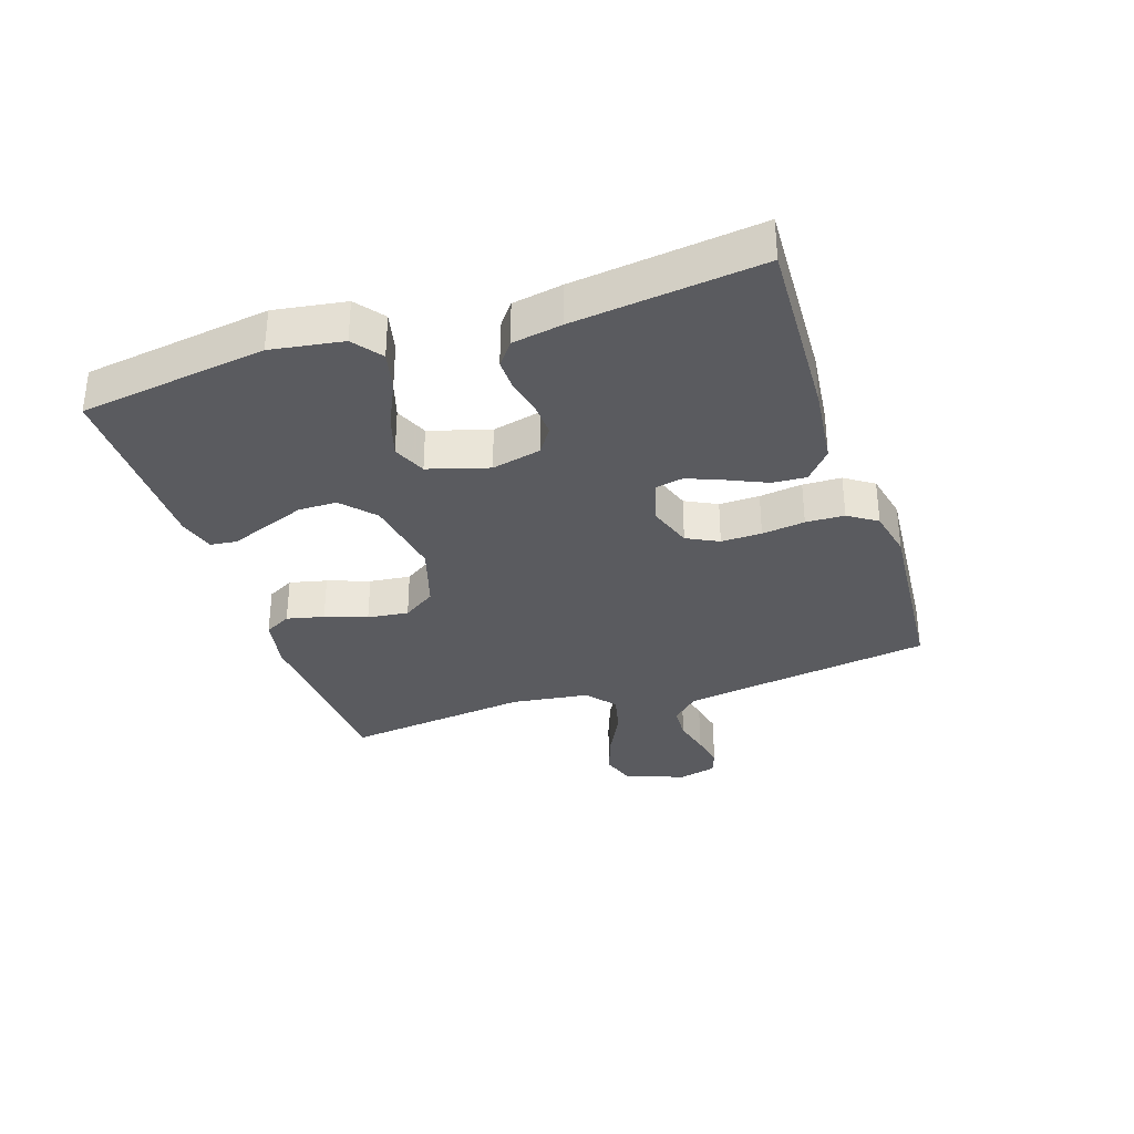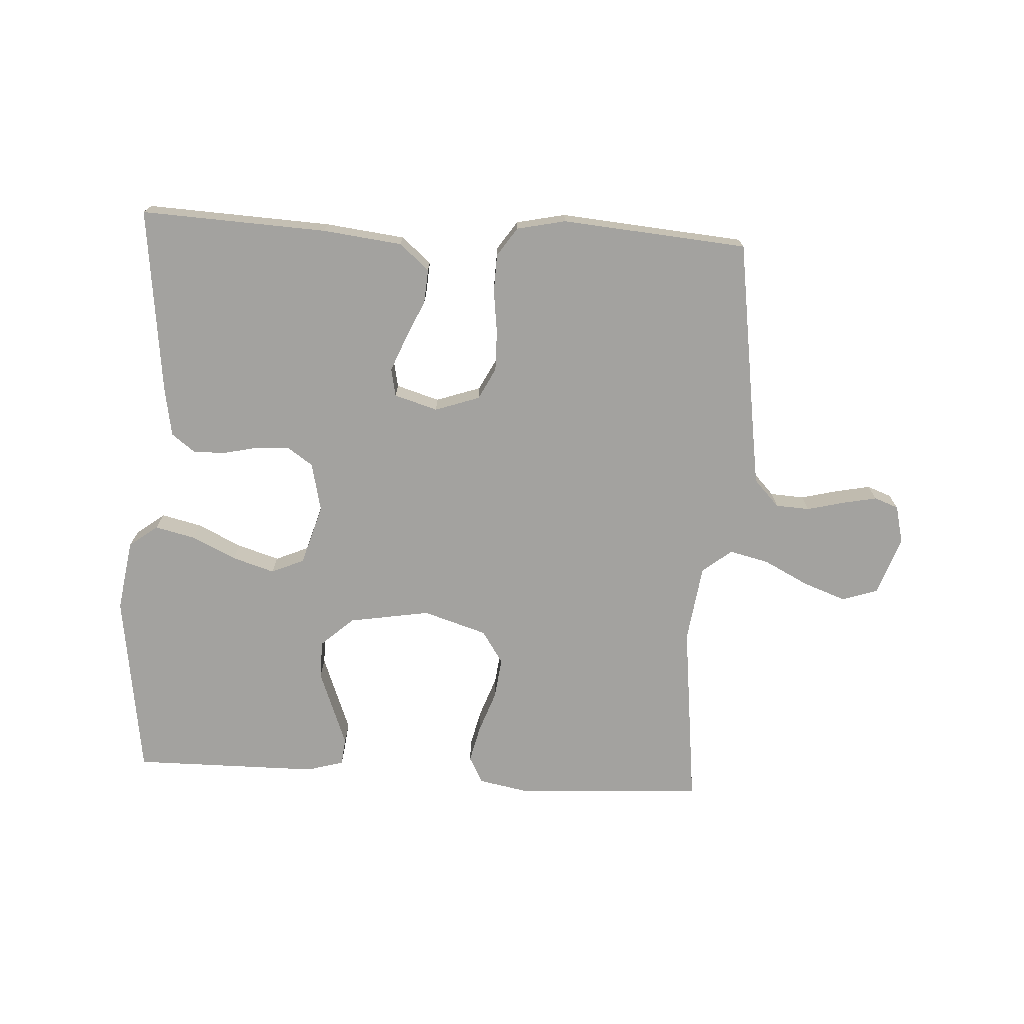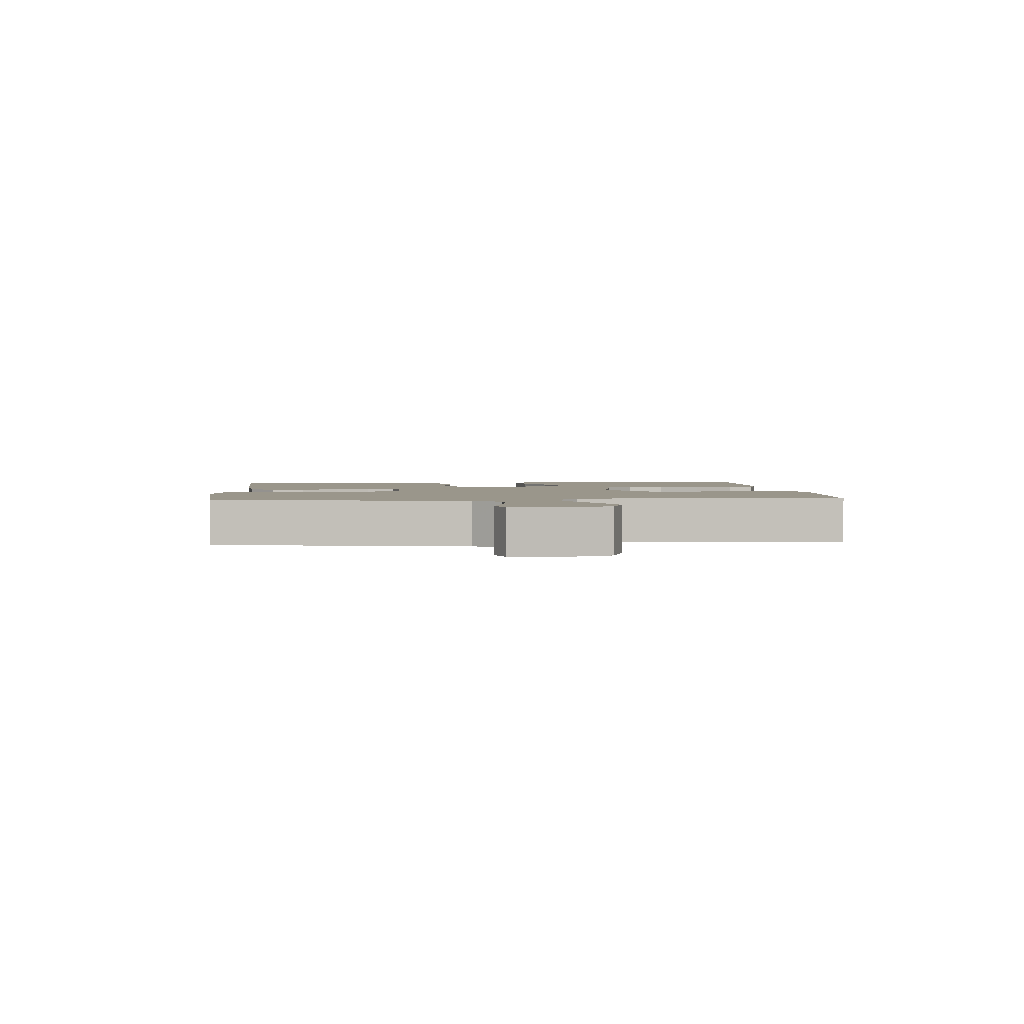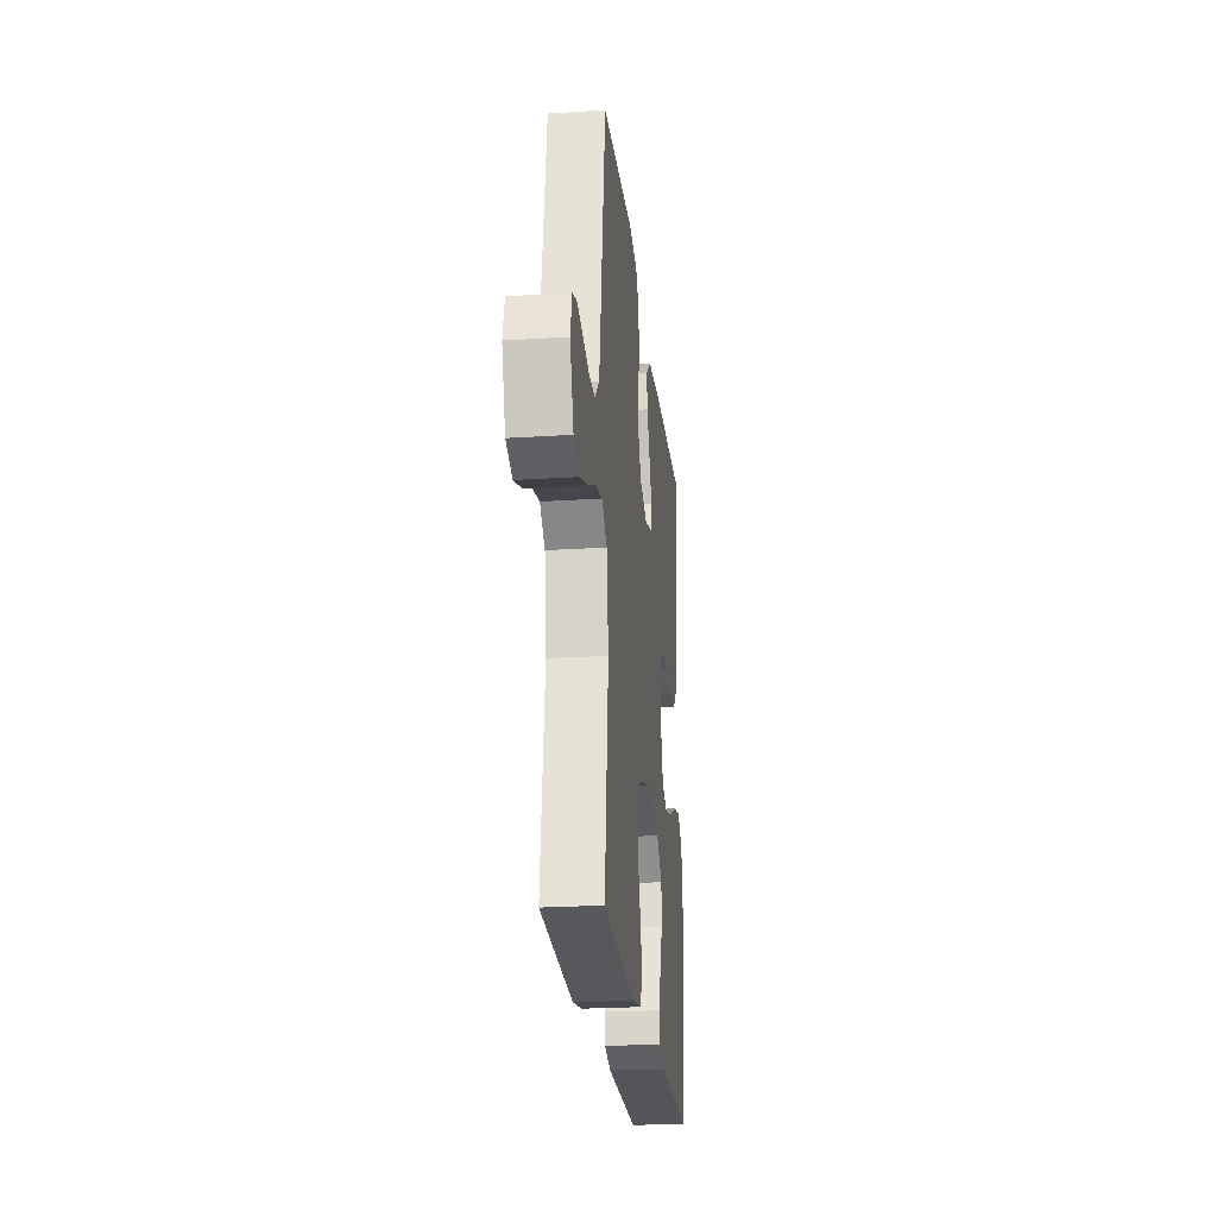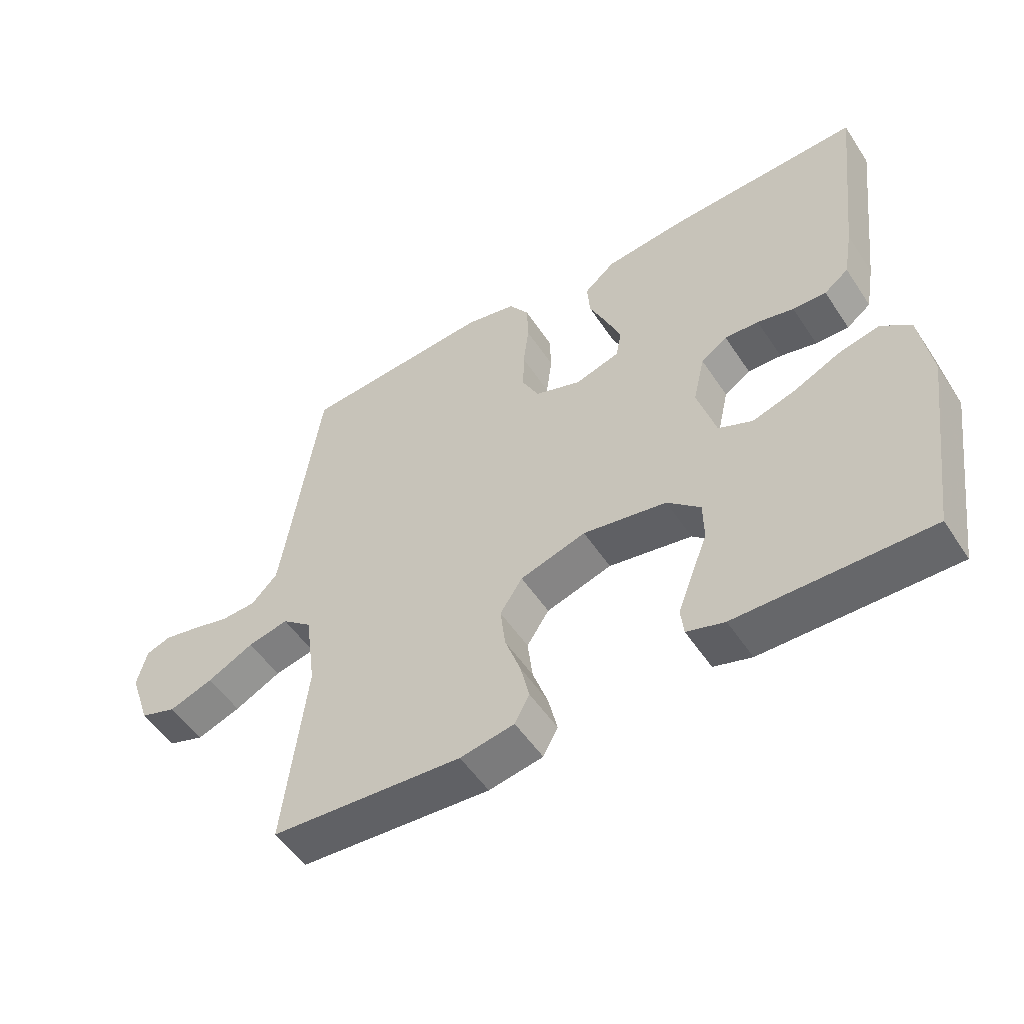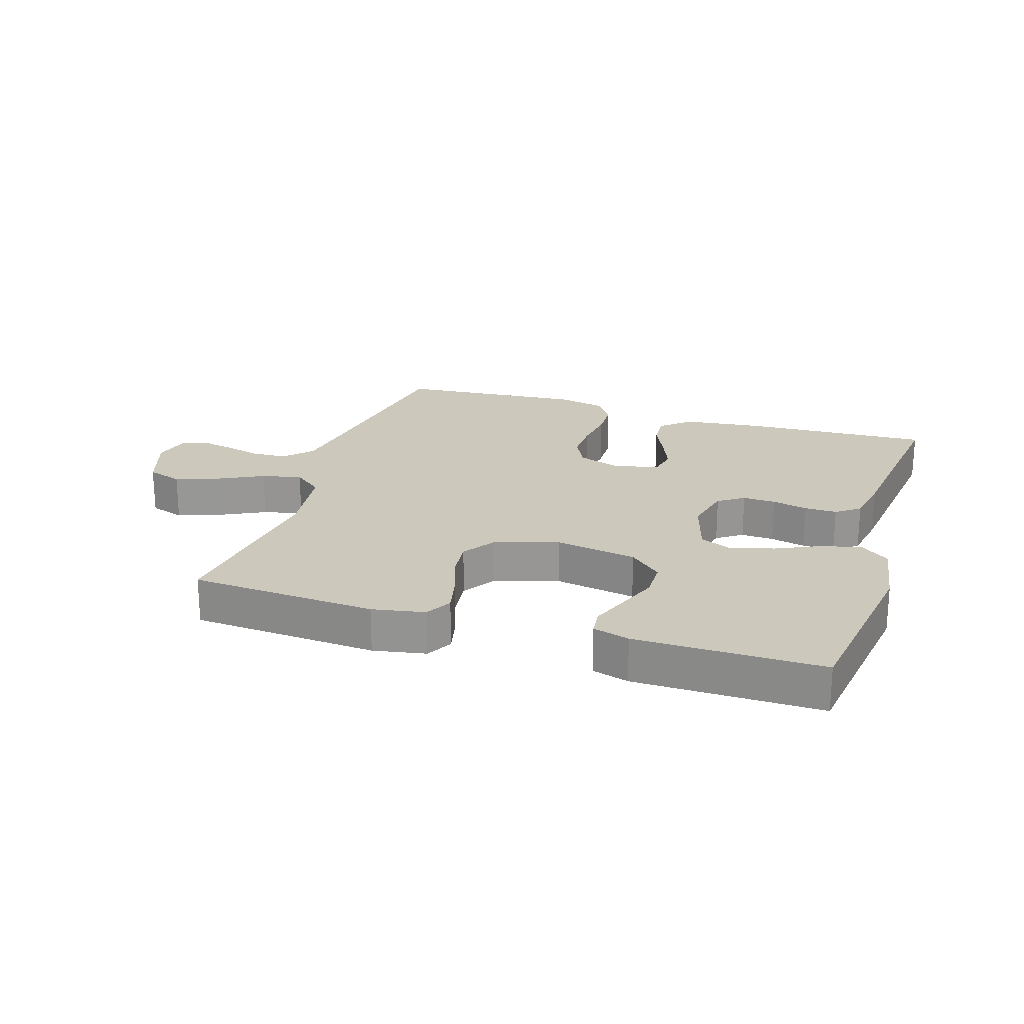
<metadata>
{"format":"obj","ext":"obj","renderer":"f3d","projection":"perspective","resolution":1024,"background":"white","views":[{"elev":-33.4,"azim":-71.6,"up":"+Y"},{"elev":-72.6,"azim":-3.3,"up":"+Y"},{"elev":2.4,"azim":85.8,"up":"+Y"},{"elev":-24.1,"azim":96.2,"up":"+Z"},{"elev":-52.3,"azim":-147.4,"up":"+Z"},{"elev":22.1,"azim":-162.2,"up":"+Y"}]}
</metadata>
<code>
v 0.5 0.07 -0.5
v 0.2 0.07 -0.519
v 0.115 0.07 -0.503
v 0.092 0.07 -0.46
v 0.106 0.07 -0.4
v 0.13 0.07 -0.333
v 0.138 0.07 -0.267
v 0.103 0.07 -0.214
v 0 0.07 -0.182
v -0.131 0.07 -0.204
v -0.183 0.07 -0.251
v -0.184 0.07 -0.312
v -0.159 0.07 -0.378
v -0.136 0.07 -0.438
v -0.141 0.07 -0.481
v -0.2 0.07 -0.498
v -0.5 0.07 -0.5
v -0.542 0.07 -0.2
v -0.524 0.07 -0.085
v -0.478 0.07 -0.05
v -0.414 0.07 -0.065
v -0.342 0.07 -0.099
v -0.274 0.07 -0.12
v -0.221 0.07 -0.097
v -0.192 0.07 0
v -0.21 0.07 0.079
v -0.251 0.07 0.107
v -0.304 0.07 0.105
v -0.361 0.07 0.092
v -0.413 0.07 0.091
v -0.451 0.07 0.12
v -0.465 0.07 0.2
v -0.5 0.07 0.5
v -0.2 0.07 0.486
v -0.072 0.07 0.471
v -0.024 0.07 0.43
v -0.028 0.07 0.375
v -0.056 0.07 0.313
v -0.079 0.07 0.256
v -0.07 0.07 0.211
v 0 0.07 0.19
v 0.072 0.07 0.215
v 0.098 0.07 0.266
v 0.097 0.07 0.331
v 0.088 0.07 0.4
v 0.09 0.07 0.462
v 0.121 0.07 0.508
v 0.2 0.07 0.525
v 0.5 0.07 0.5
v 0.544 0.07 0.2
v 0.56 0.07 0.095
v 0.601 0.07 0.052
v 0.656 0.07 0.049
v 0.716 0.07 0.064
v 0.771 0.07 0.075
v 0.81 0.07 0.061
v 0.825 0.07 0
v 0.792 0.07 -0.095
v 0.735 0.07 -0.114
v 0.666 0.07 -0.089
v 0.593 0.07 -0.052
v 0.529 0.07 -0.037
v 0.482 0.07 -0.075
v 0.465 0.07 -0.2
v 0.5 0 -0.5
v 0.2 0 -0.519
v 0.115 0 -0.503
v 0.092 0 -0.46
v 0.106 0 -0.4
v 0.13 0 -0.333
v 0.138 0 -0.267
v 0.103 0 -0.214
v 0 0 -0.182
v -0.131 0 -0.204
v -0.183 0 -0.251
v -0.184 0 -0.312
v -0.159 0 -0.378
v -0.136 0 -0.438
v -0.141 0 -0.481
v -0.2 0 -0.498
v -0.5 0 -0.5
v -0.542 0 -0.2
v -0.524 0 -0.085
v -0.478 0 -0.05
v -0.414 0 -0.065
v -0.342 0 -0.099
v -0.274 0 -0.12
v -0.221 0 -0.097
v -0.192 0 0
v -0.21 0 0.079
v -0.251 0 0.107
v -0.304 0 0.105
v -0.361 0 0.092
v -0.413 0 0.091
v -0.451 0 0.12
v -0.465 0 0.2
v -0.5 0 0.5
v -0.2 0 0.486
v -0.072 0 0.471
v -0.024 0 0.43
v -0.028 0 0.375
v -0.056 0 0.313
v -0.079 0 0.256
v -0.07 0 0.211
v 0 0 0.19
v 0.072 0 0.215
v 0.098 0 0.266
v 0.097 0 0.331
v 0.088 0 0.4
v 0.09 0 0.462
v 0.121 0 0.508
v 0.2 0 0.525
v 0.5 0 0.5
v 0.544 0 0.2
v 0.56 0 0.095
v 0.601 0 0.052
v 0.656 0 0.049
v 0.716 0 0.064
v 0.771 0 0.075
v 0.81 0 0.061
v 0.825 0 0
v 0.792 0 -0.095
v 0.735 0 -0.114
v 0.666 0 -0.089
v 0.593 0 -0.052
v 0.529 0 -0.037
v 0.482 0 -0.075
v 0.465 0 -0.2
f 58 59 60 61
f 58 61 62
f 57 58 62
f 56 57 62
f 53 54 55 56
f 53 56 62
f 52 53 62
f 51 52 62 63
f 47 48 49 50
f 47 50 51 63
f 44 45 46 47
f 43 44 47 63
f 35 36 37 38
f 35 38 39
f 34 35 39
f 33 34 39 40
f 31 32 33 40
f 28 29 30 31
f 27 28 31 40
f 19 20 21 22
f 19 22 23
f 18 19 23
f 17 18 23
f 16 17 23 24
f 13 14 15 16
f 12 13 16
f 11 12 16 24
f 3 4 5 6
f 3 6 7
f 64 1 2 3
f 64 3 7
f 42 43 63 64
f 41 42 64 7
f 26 27 40 41
f 25 26 41
f 10 11 24 25
f 9 10 25 41
f 8 9 41
f 7 8 41
f 125 124 123 122
f 126 125 122
f 126 122 121
f 126 121 120
f 120 119 118 117
f 126 120 117
f 126 117 116
f 127 126 116 115
f 114 113 112 111
f 127 115 114 111
f 111 110 109 108
f 127 111 108 107
f 102 101 100 99
f 103 102 99
f 103 99 98
f 104 103 98 97
f 104 97 96 95
f 95 94 93 92
f 104 95 92 91
f 86 85 84 83
f 87 86 83
f 87 83 82
f 87 82 81
f 88 87 81 80
f 80 79 78 77
f 80 77 76
f 88 80 76 75
f 70 69 68 67
f 71 70 67
f 67 66 65 128
f 71 67 128
f 128 127 107 106
f 71 128 106 105
f 105 104 91 90
f 105 90 89
f 89 88 75 74
f 105 89 74 73
f 105 73 72
f 105 72 71
f 1 65 66 2
f 2 66 67 3
f 3 67 68 4
f 4 68 69 5
f 5 69 70 6
f 6 70 71 7
f 7 71 72 8
f 8 72 73 9
f 9 73 74 10
f 10 74 75 11
f 11 75 76 12
f 12 76 77 13
f 13 77 78 14
f 14 78 79 15
f 15 79 80 16
f 16 80 81 17
f 17 81 82 18
f 18 82 83 19
f 19 83 84 20
f 20 84 85 21
f 21 85 86 22
f 22 86 87 23
f 23 87 88 24
f 24 88 89 25
f 25 89 90 26
f 26 90 91 27
f 27 91 92 28
f 28 92 93 29
f 29 93 94 30
f 30 94 95 31
f 31 95 96 32
f 32 96 97 33
f 33 97 98 34
f 34 98 99 35
f 35 99 100 36
f 36 100 101 37
f 37 101 102 38
f 38 102 103 39
f 39 103 104 40
f 40 104 105 41
f 41 105 106 42
f 42 106 107 43
f 43 107 108 44
f 44 108 109 45
f 45 109 110 46
f 46 110 111 47
f 47 111 112 48
f 48 112 113 49
f 49 113 114 50
f 50 114 115 51
f 51 115 116 52
f 52 116 117 53
f 53 117 118 54
f 54 118 119 55
f 55 119 120 56
f 56 120 121 57
f 57 121 122 58
f 58 122 123 59
f 59 123 124 60
f 60 124 125 61
f 61 125 126 62
f 62 126 127 63
f 63 127 128 64
f 64 128 65 1

</code>
